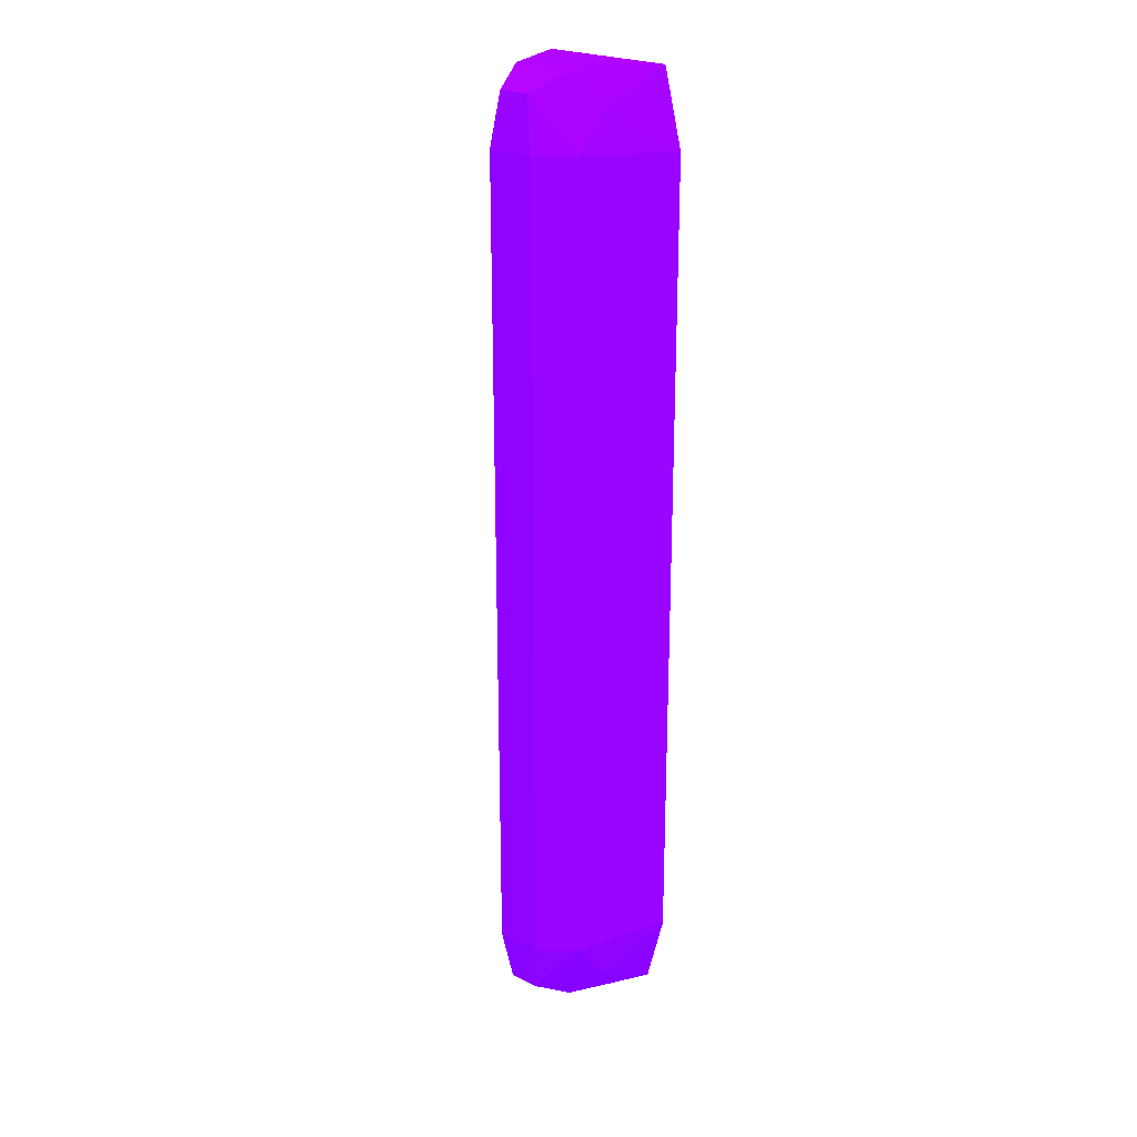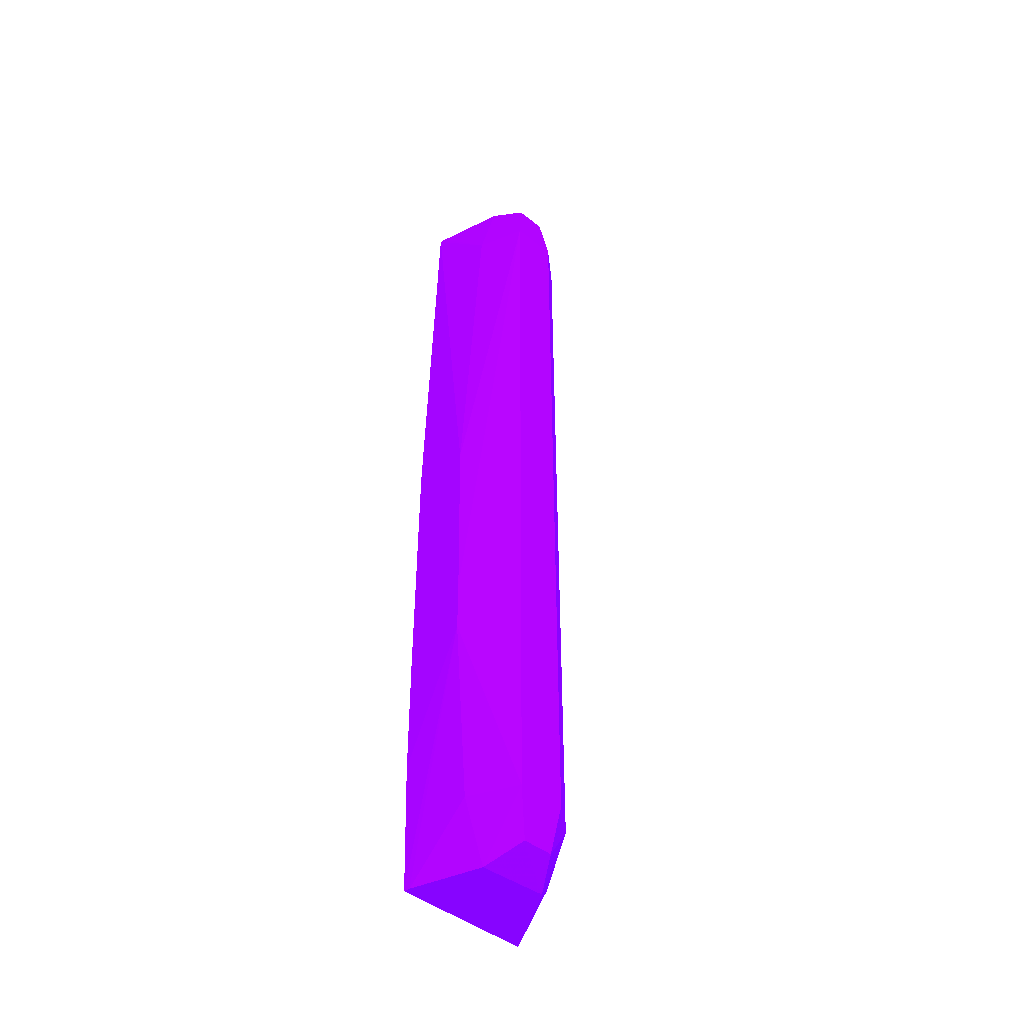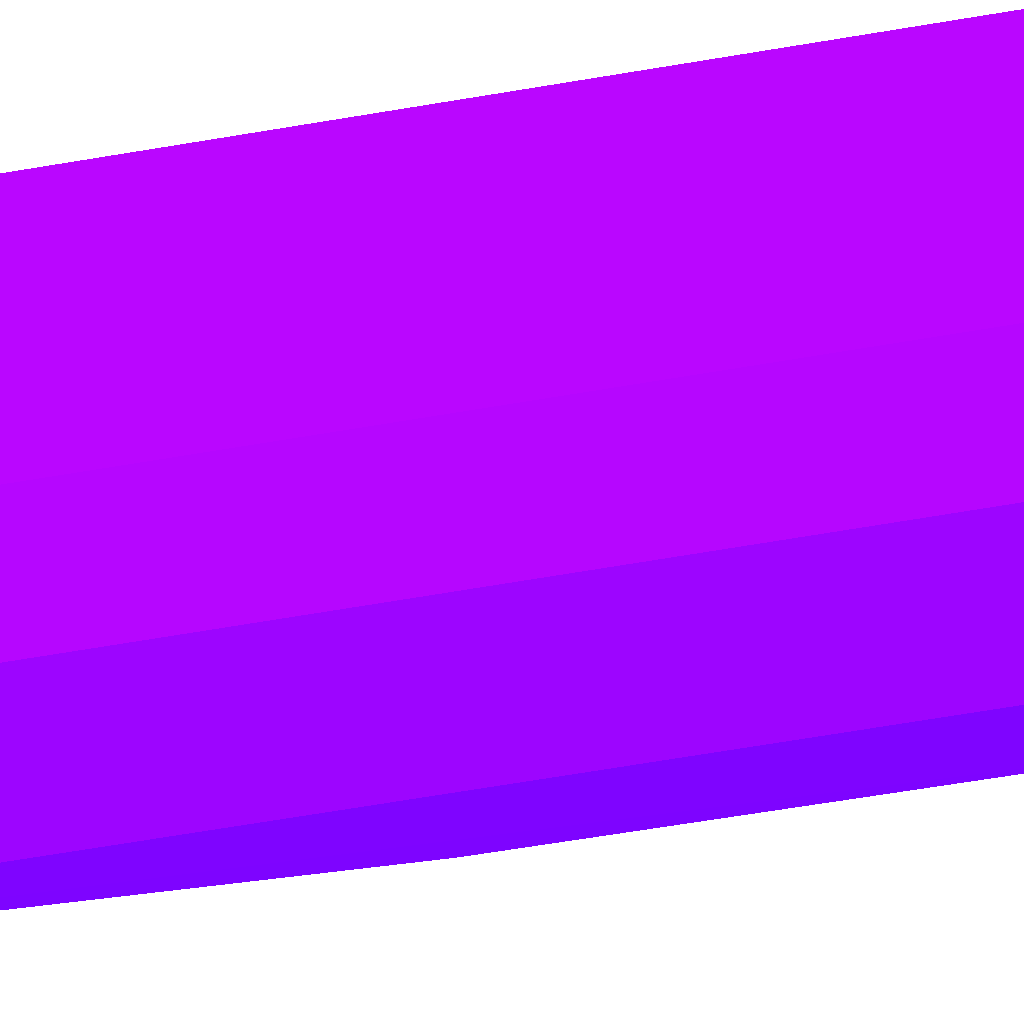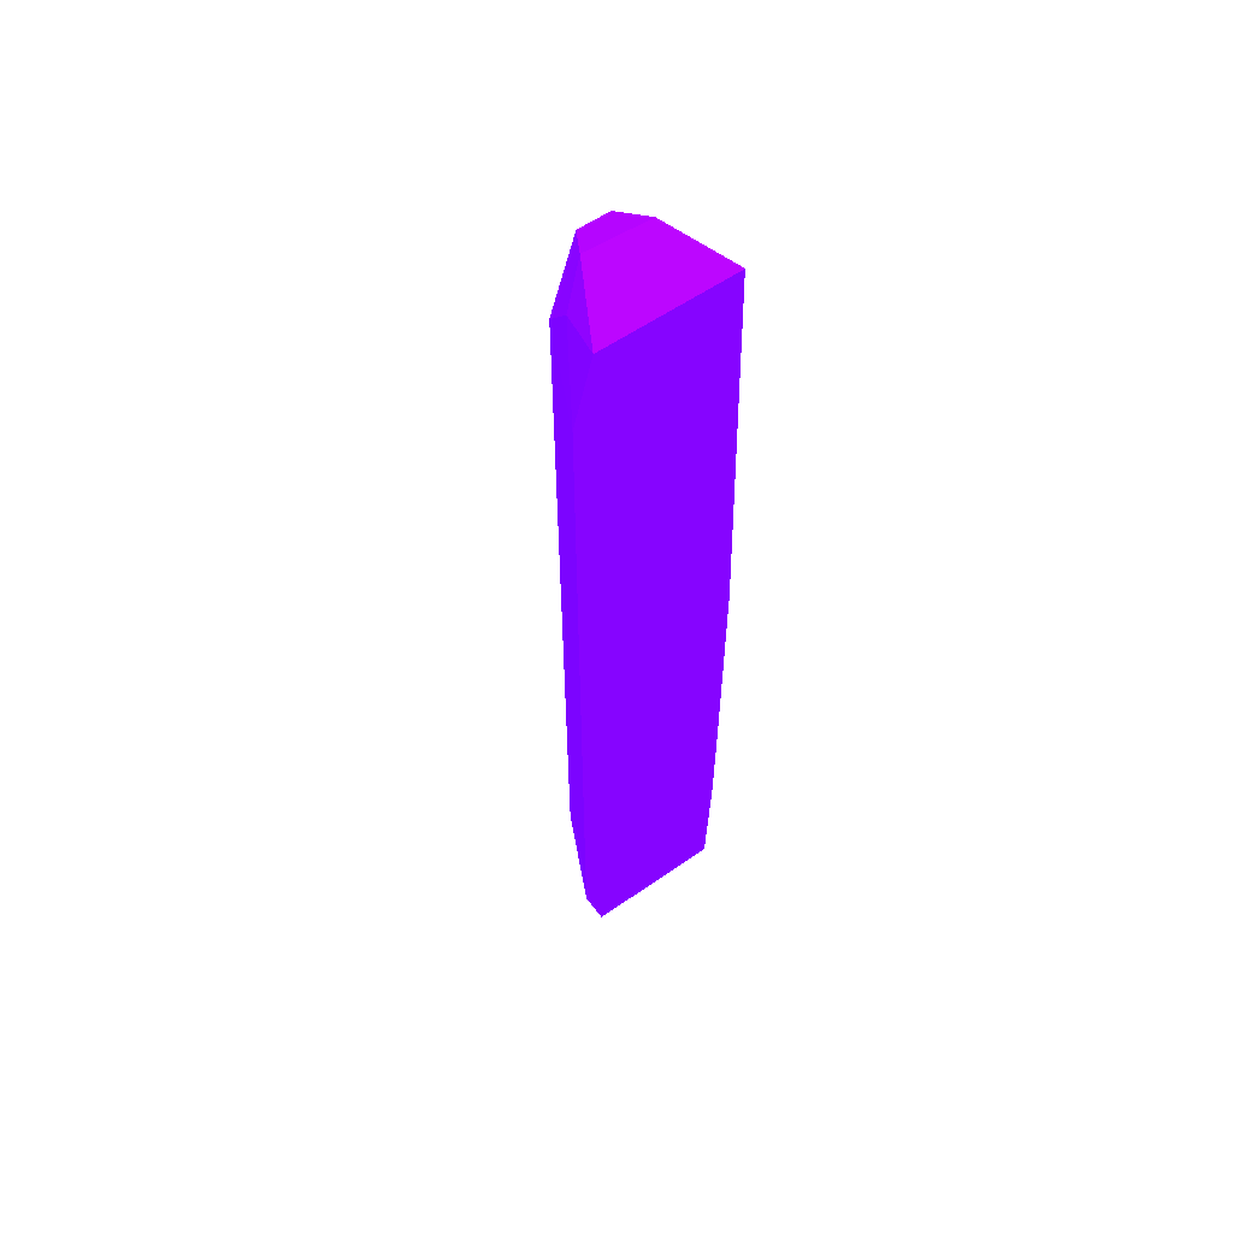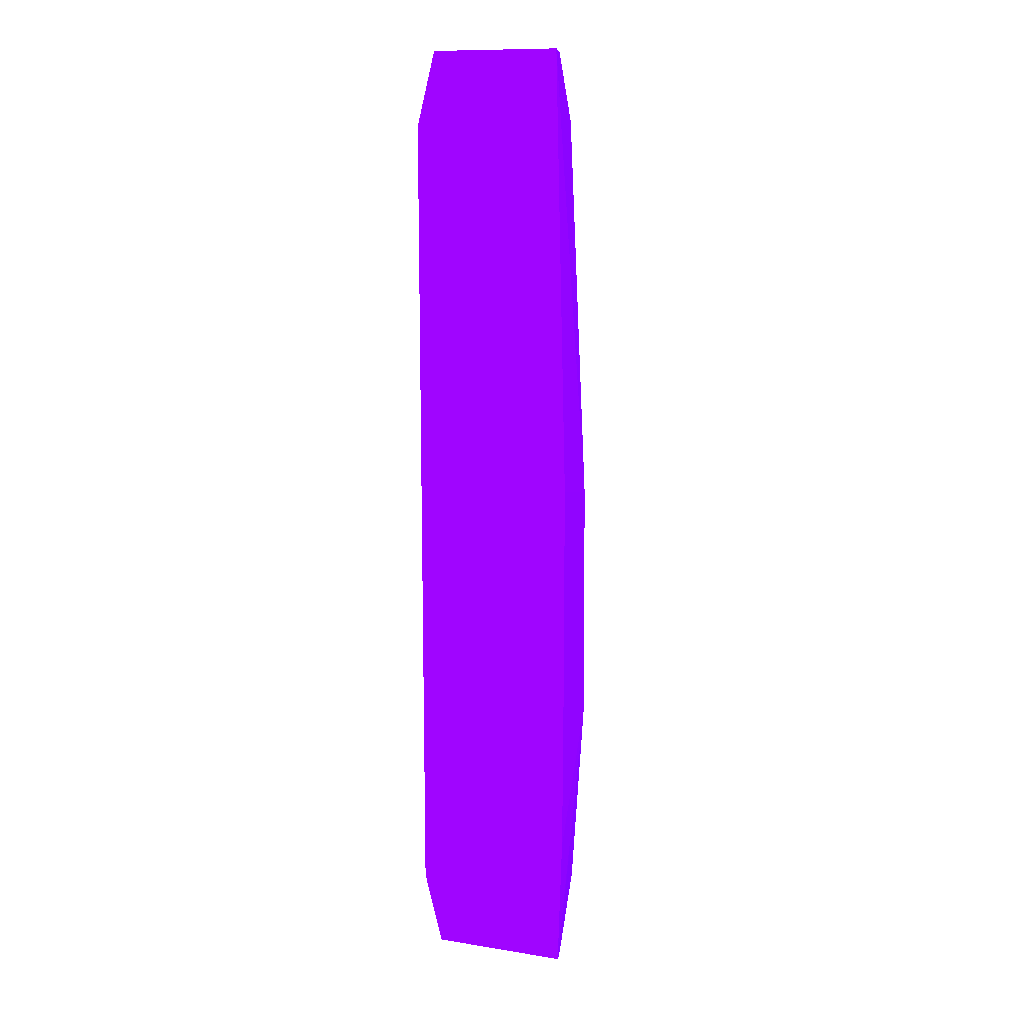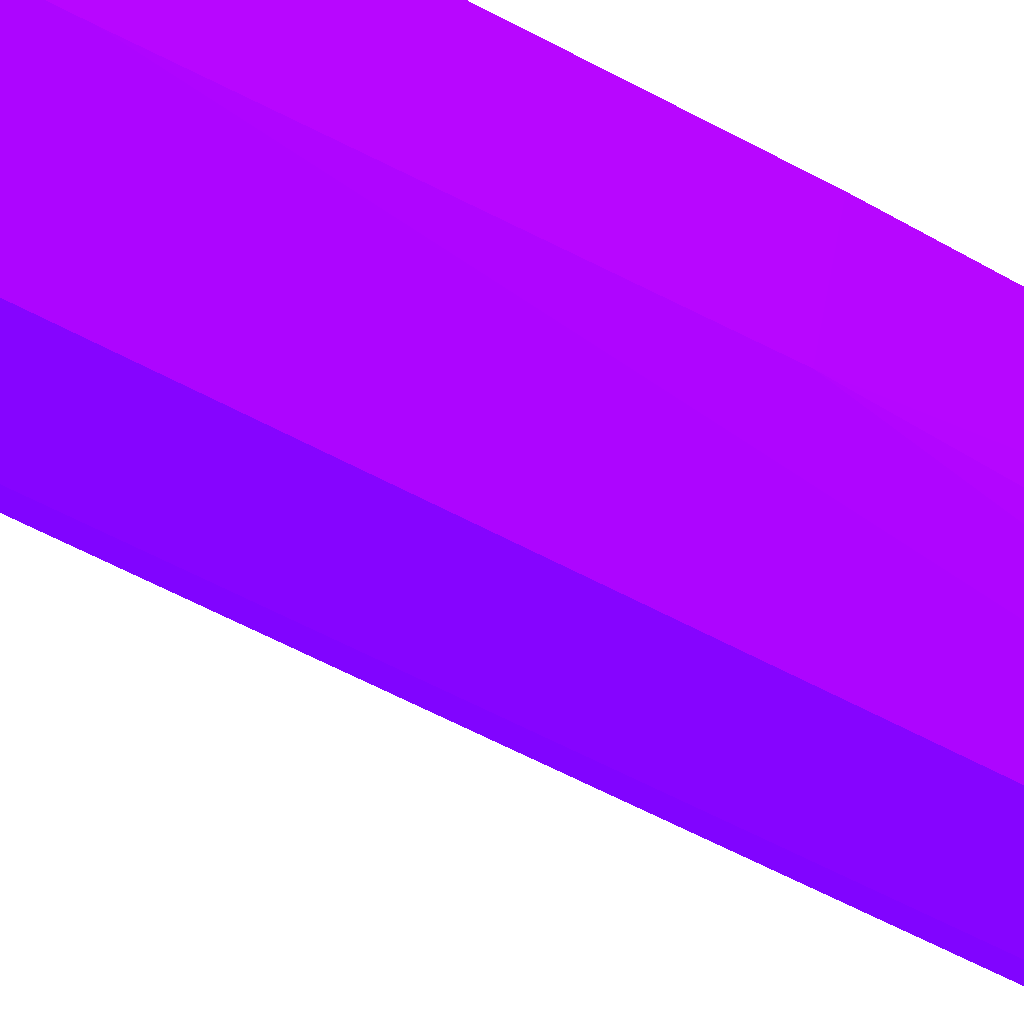
<metadata>
{"format":"obj","ext":"obj","renderer":"f3d","projection":"perspective","resolution":1024,"background":"white","views":[{"elev":24.0,"azim":-140.3,"up":"+Y"},{"elev":-44.8,"azim":137.3,"up":"+Y"},{"elev":-68.5,"azim":-80.4,"up":"+Z"},{"elev":58.6,"azim":-35.6,"up":"+Y"},{"elev":11.6,"azim":20.8,"up":"+Y"},{"elev":-44.5,"azim":55.8,"up":"+Z"}]}
</metadata>
<code>
v -2.311 -5.656 -6.992 0.3843 0.01176 0.9882
v -1.718 -5.73 -8.249 0.3843 0.01176 0.9882
v -1.817 -6.323 -7.787 0.3843 0.01176 0.9882
v -2.311 -5.66 -6.992 0.3843 0.01176 0.9882
v -2.18 -1.975 -6.992 0.3843 0.01176 0.9882
v -2.245 -0.3551 -6.992 0.3843 0.01176 0.9882
v -2.293 2.996 -6.992 0.3843 0.01176 0.9882
v -2.31 5.658 -6.992 0.3843 0.01176 0.9882
v -1.718 5.73 -8.248 0.3843 0.01176 0.9882
v -1.277 -5.73 -8.624 0.3843 0.01176 0.9882
v -1.165 -6.446 -8.538 0.3843 0.01176 0.9882
v -1.437 -6.689 -8.088 0.3843 0.01176 0.9882
v -1.278 5.73 -8.628 0.3843 0.01176 0.9882
v -1.751 -6.689 -7.532 0.3843 0.01176 0.9882
v -2.051 -6.689 -6.992 0.3843 0.01176 0.9882
v -0.1684 -1.975 -6.992 0.3843 0.01176 0.9882
v -2.105 3.982 -6.992 0.3843 0.01176 0.9882
v -2.048 6.689 -6.992 0.3843 0.01176 0.9882
v -1.815 6.32 -7.785 0.3843 0.01176 0.9882
v -1.435 6.689 -8.086 0.3843 0.01176 0.9882
v -1.166 6.447 -8.543 0.3843 0.01176 0.9882
v -0.6027 -5.73 -8.624 0.3843 0.01176 0.9882
v -0.7295 -6.446 -8.538 0.3843 0.01176 0.9882
v -1.424 -6.689 -8.087 0.3843 0.01176 0.9882
v -0.6185 5.73 -8.628 0.3843 0.01176 0.9882
v -0.1392 -6.689 -6.992 0.3843 0.01176 0.9882
v -0.07058 -0.5293 -6.992 0.3843 0.01176 0.9882
v -0.3163 3.982 -6.992 0.3843 0.01176 0.9882
v -0.232 6.689 -6.992 0.3843 0.01176 0.9882
v -0.5505 6.689 -8.04 0.3843 0.01176 0.9882
v -0.7282 6.447 -8.543 0.3843 0.01176 0.9882
v -0.2526 -5.73 -7.961 0.3843 0.01176 0.9882
v -0.4996 -6.689 -8.042 0.3843 0.01176 0.9882
v -0.0708 -2.267 -7.934 0.3843 0.01176 0.9882
v -0.0708 -3.015 -7.934 0.3843 0.01176 0.9882
v -0.3503 5.73 -7.961 0.3843 0.01176 0.9882
v -0.07058 0.3717 -7.889 0.3843 0.01176 0.9882
v -0.08067 -4.848 -6.992 0.3843 0.01176 0.9882
v -0.1511 -6.689 -7.079 0.3843 0.01176 0.9882
v -0.0708 -3.176 -6.992 0.3843 0.01176 0.9882
v -0.07058 -0.4284 -7.595 0.3843 0.01176 0.9882
v -0.07058 0.5289 -6.992 0.3843 0.01176 0.9882
v -0.2338 6.689 -7 0.3843 0.01176 0.9882
v -0.2546 6.689 -7.079 0.3843 0.01176 0.9882
v -0.07058 -0.3708 -7.889 0.3843 0.01176 0.9882
v -0.0708 -3.071 -7.61 0.3843 0.01176 0.9882
f 1 2 3
f 1 3 4
f 1 4 5
f 1 5 6
f 1 6 7
f 1 7 8
f 1 8 9
f 1 9 2
f 2 10 11
f 2 11 12
f 2 12 3
f 2 9 13
f 2 13 10
f 3 12 14
f 3 14 15
f 3 15 4
f 4 15 5
f 5 16 27
f 5 27 42
f 5 42 28
f 5 28 17
f 5 17 7
f 5 7 6
f 5 15 26
f 5 26 16
f 7 17 8
f 8 17 18
f 8 18 19
f 8 19 9
f 9 19 20
f 9 20 21
f 9 21 13
f 10 22 23
f 10 23 11
f 10 13 25
f 10 25 22
f 11 23 12
f 12 24 33
f 12 33 39
f 12 39 26
f 12 26 15
f 12 15 14
f 12 23 24
f 13 21 31
f 13 31 25
f 16 26 27
f 17 28 29
f 17 29 18
f 18 29 43
f 18 43 44
f 18 44 30
f 18 30 20
f 18 20 19
f 20 30 31
f 20 31 21
f 22 32 33
f 22 33 23
f 22 25 34
f 22 34 35
f 22 35 32
f 23 33 24
f 25 31 30
f 25 30 36
f 25 36 37
f 25 37 34
f 26 38 27
f 26 39 35
f 26 35 38
f 27 38 40
f 27 40 41
f 27 41 45
f 27 45 37
f 27 37 42
f 28 42 29
f 29 36 43
f 29 42 37
f 29 37 36
f 30 44 36
f 32 39 33
f 32 35 39
f 34 37 35
f 35 37 45
f 35 45 41
f 35 41 46
f 35 46 38
f 36 44 43
f 38 46 40
f 40 46 41

</code>
